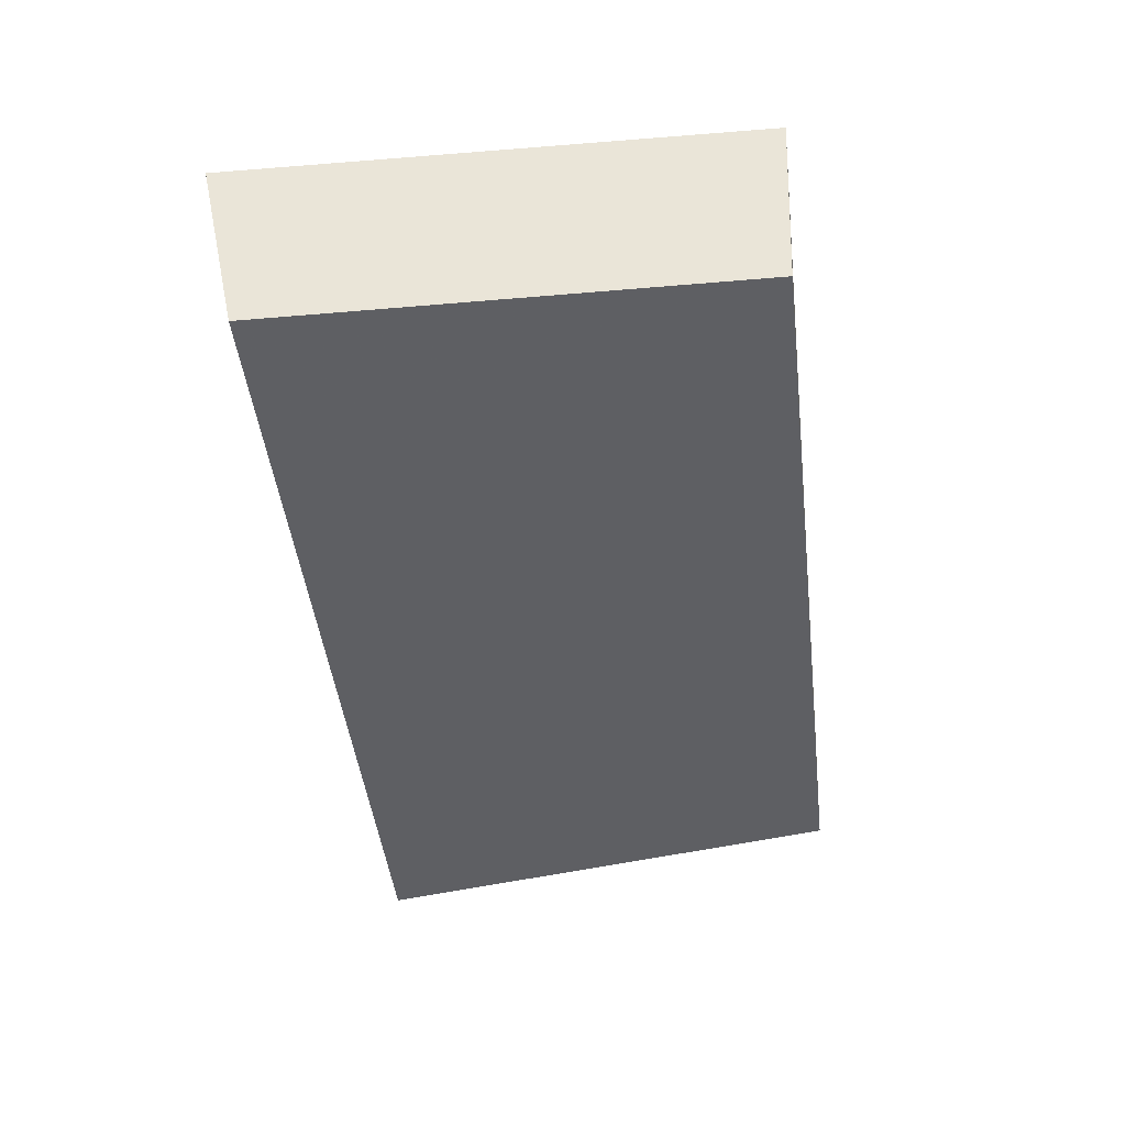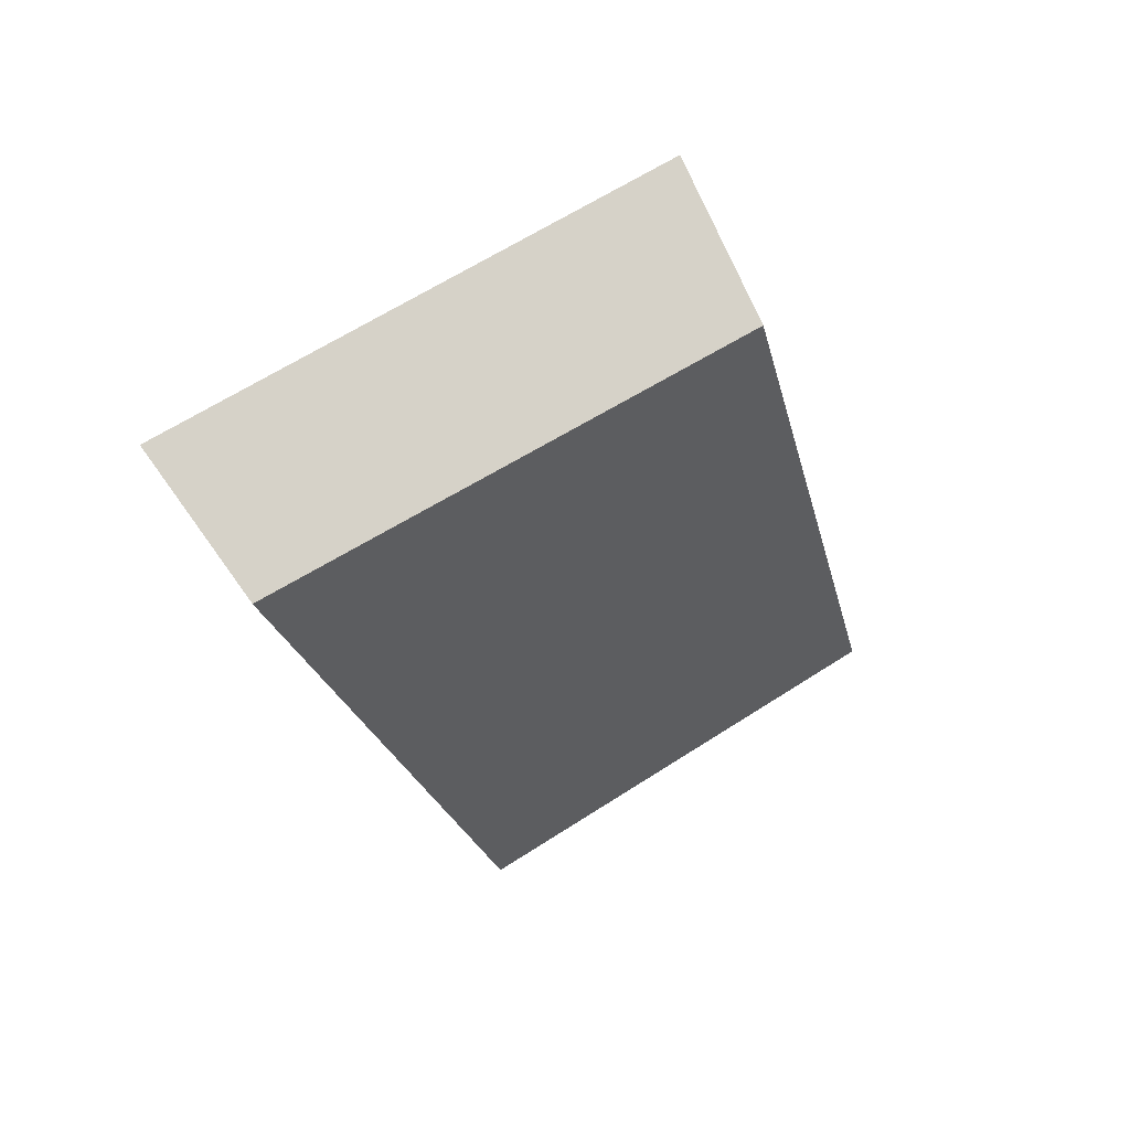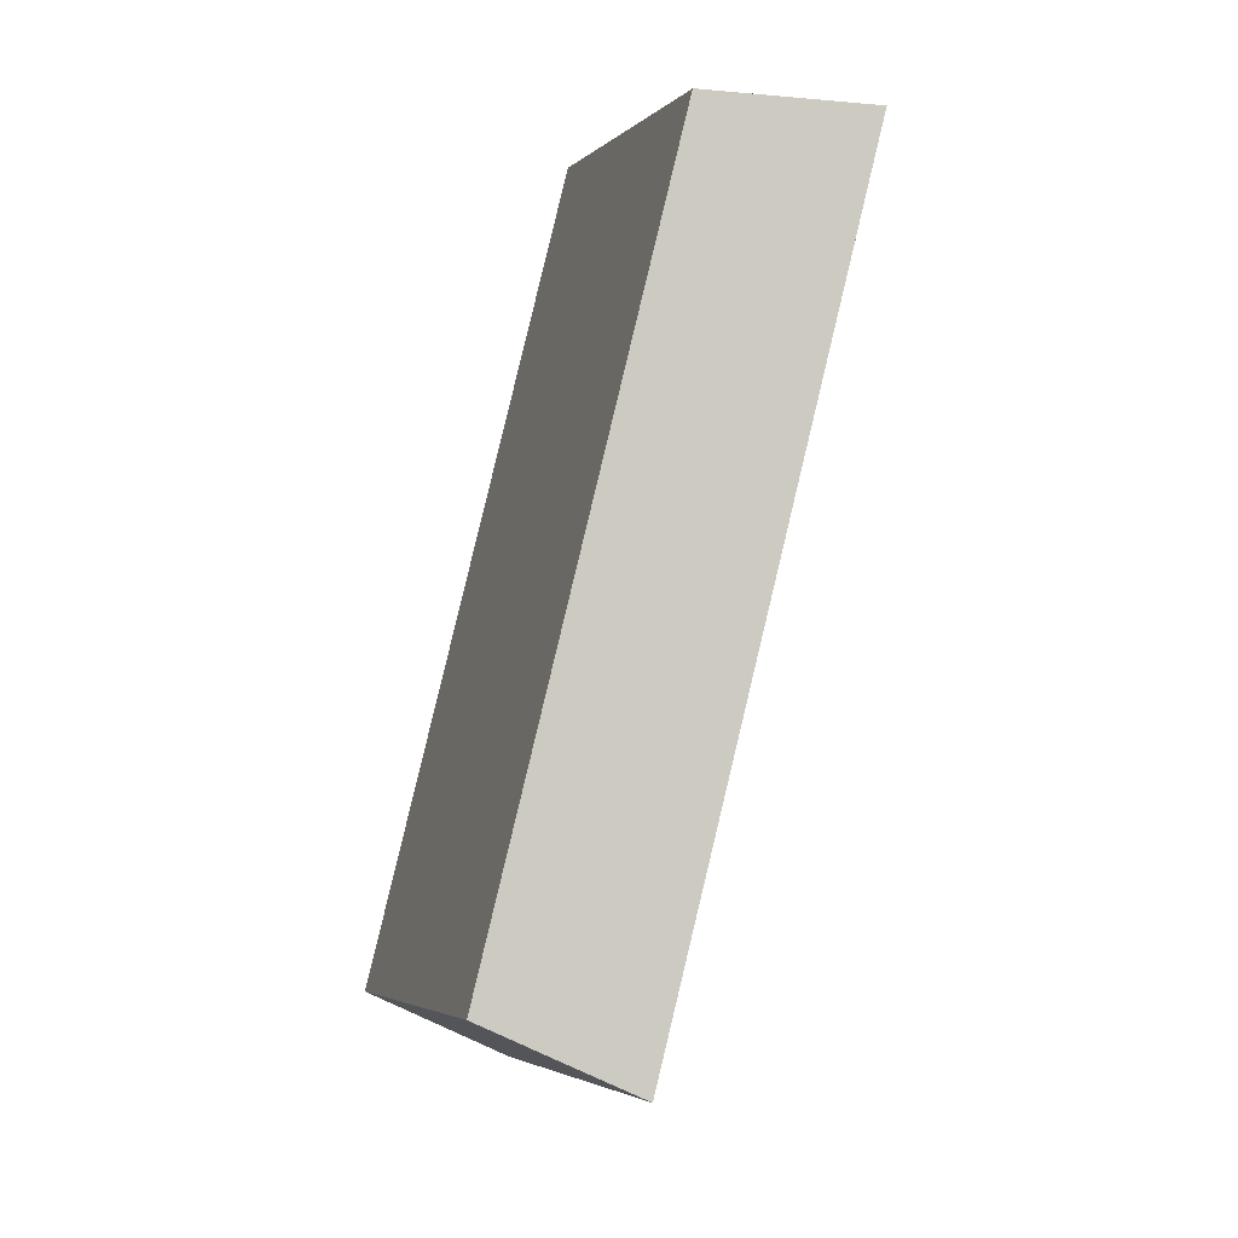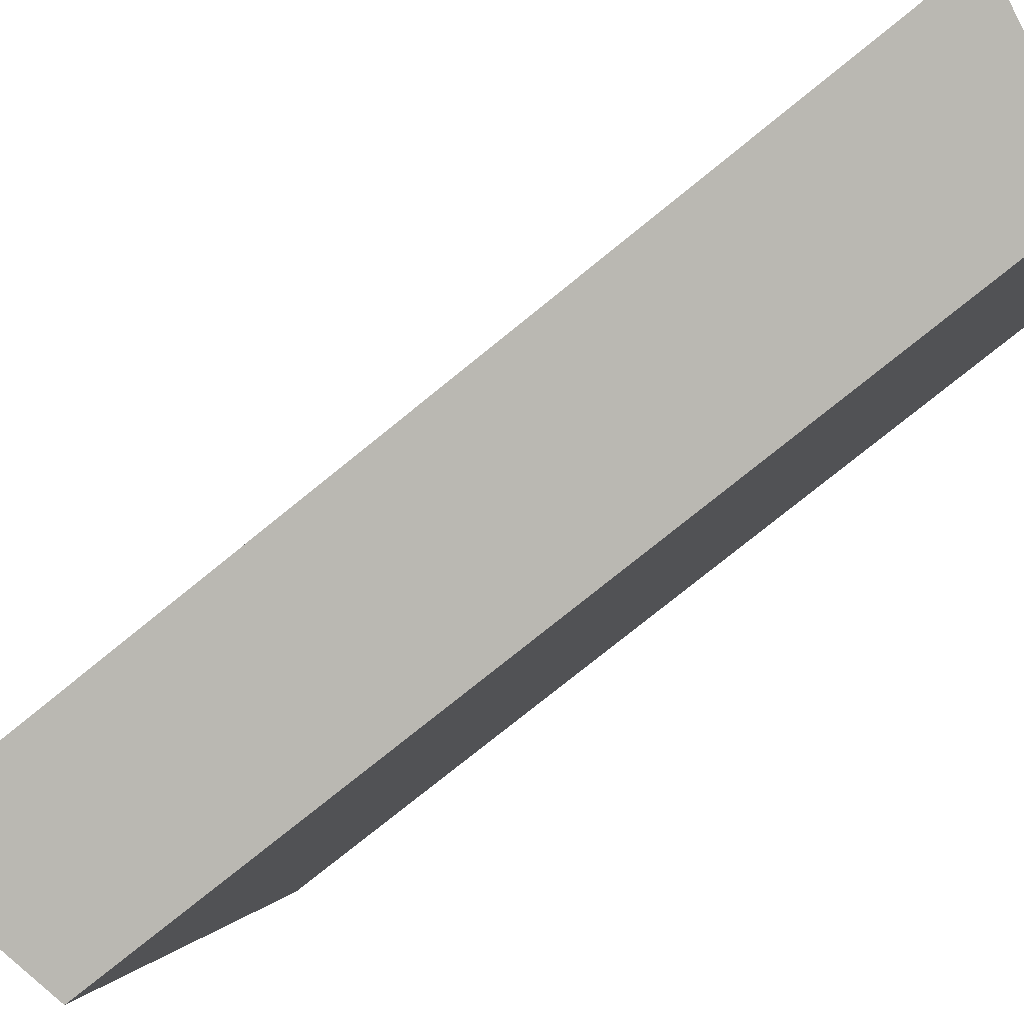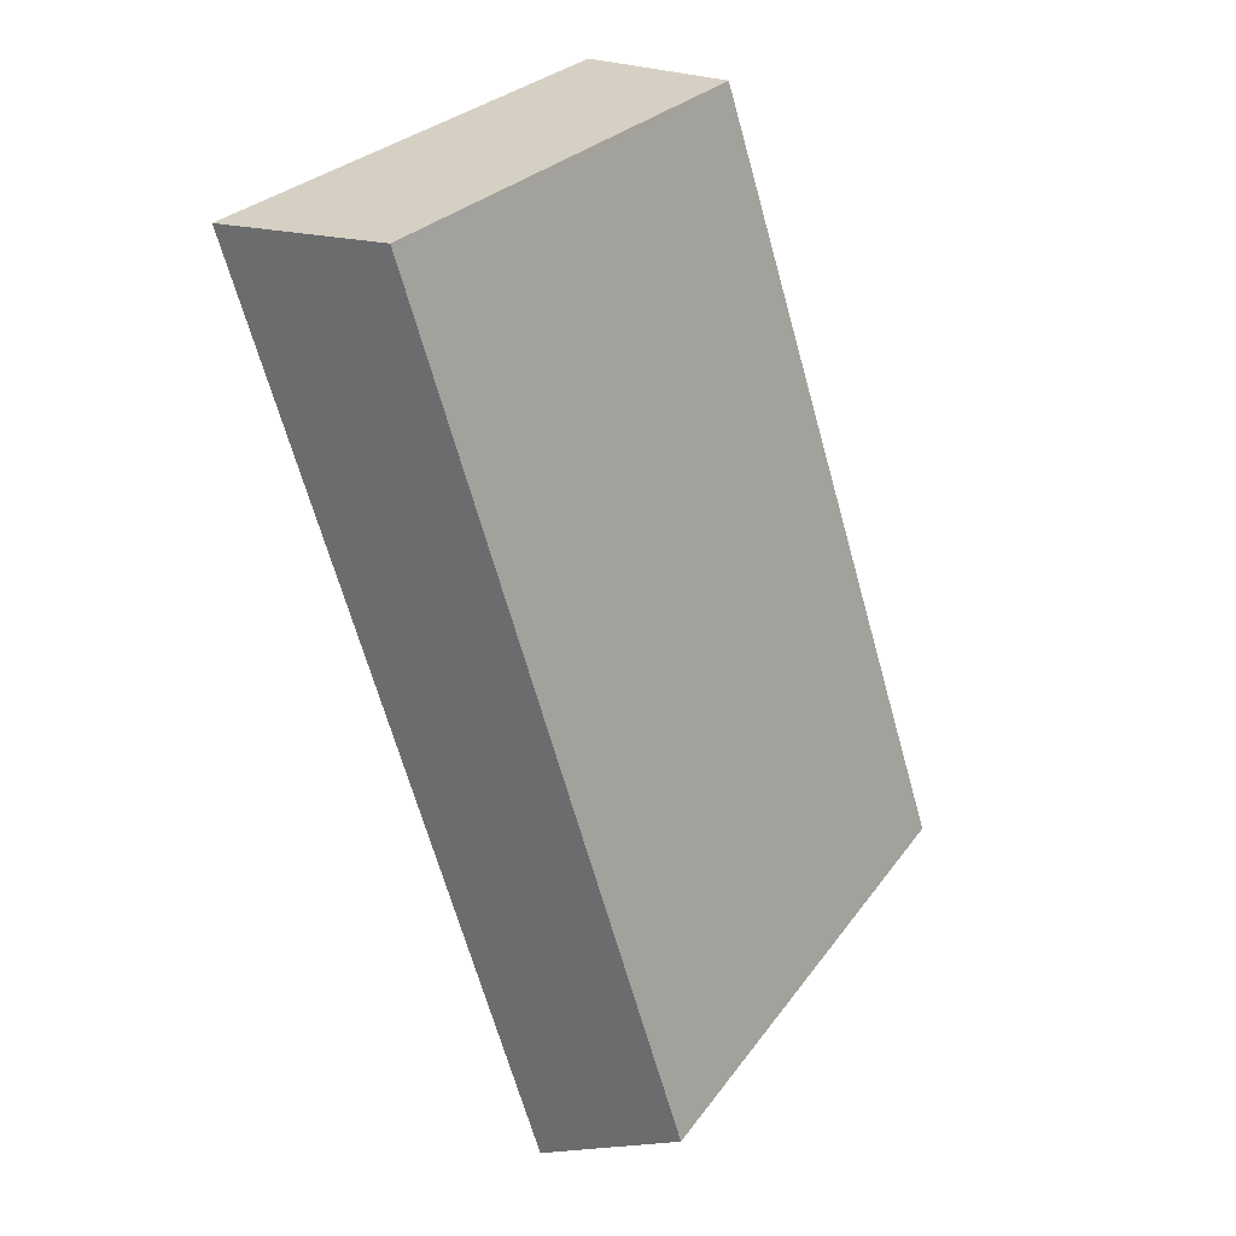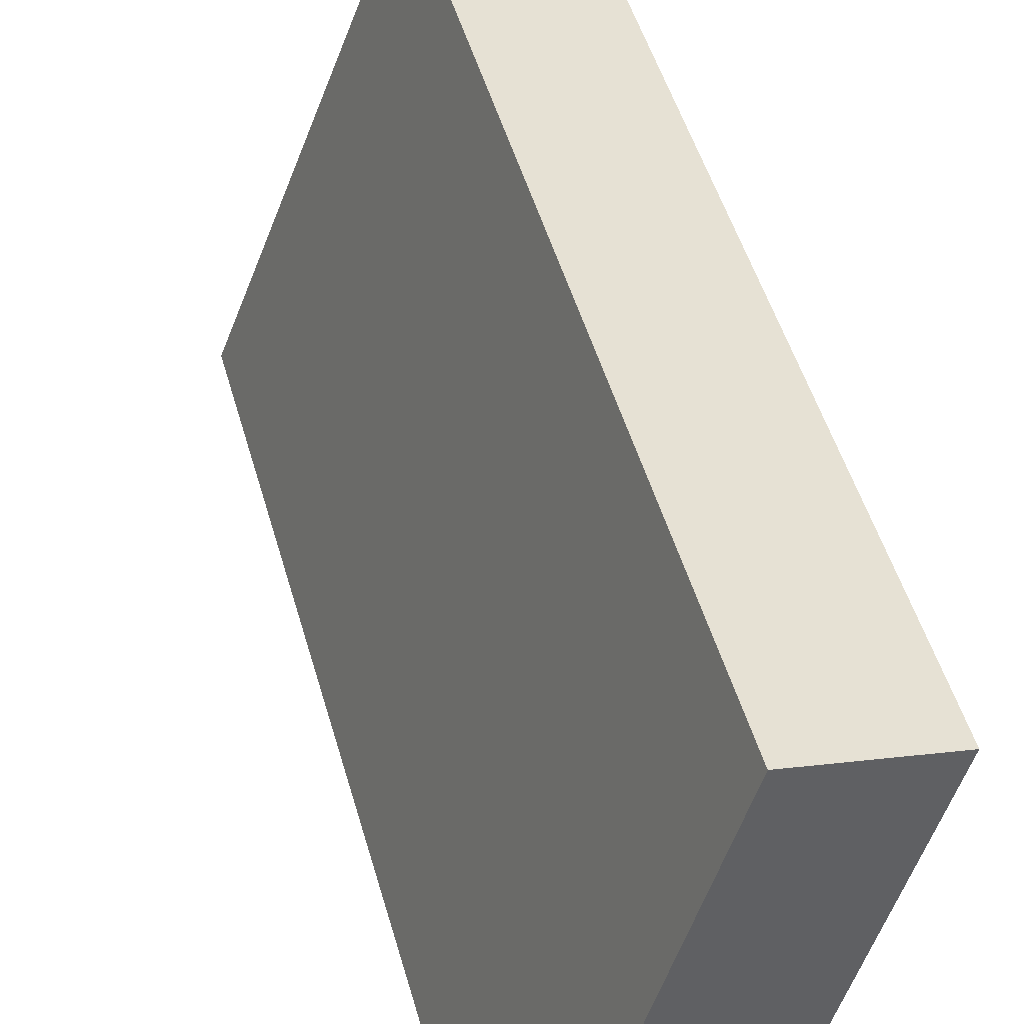
<metadata>
{"format":"obj","ext":"obj","renderer":"f3d","projection":"perspective","resolution":1024,"background":"white","views":[{"elev":62.0,"azim":66.2,"up":"+Z"},{"elev":78.5,"azim":41.7,"up":"+Z"},{"elev":3.6,"azim":146.9,"up":"+Z"},{"elev":-75.1,"azim":-66.9,"up":"+Y"},{"elev":28.7,"azim":15.7,"up":"+Z"},{"elev":47.8,"azim":-31.4,"up":"+Y"}]}
</metadata>
<code>
v 2.099 0.1366 2.698
v 2.102 0.1366 2.688
v 2.104 0.1418 2.689
v 2.101 0.1418 2.698
v 2.102 0.1426 2.688
v 2.104 0.1418 2.689
v 2.102 0.1366 2.688
v 2.1 0.137 2.687
v 2.099 0.1426 2.698
v 2.101 0.1418 2.698
v 2.104 0.1418 2.689
v 2.102 0.1426 2.688
v 2.1 0.137 2.687
v 2.102 0.1366 2.688
v 2.099 0.1366 2.698
v 2.097 0.137 2.697
v 2.097 0.137 2.697
v 2.099 0.1366 2.698
v 2.101 0.1418 2.698
v 2.099 0.1426 2.698
v 2.099 0.1426 2.698
v 2.102 0.1426 2.688
v 2.1 0.137 2.687
v 2.097 0.137 2.697
f 1 2 3
f 1 3 4
f 5 6 7
f 5 7 8
f 9 10 11
f 9 11 12
f 13 14 15
f 13 15 16
f 17 18 19
f 17 19 20
f 21 22 23
f 21 23 24

</code>
